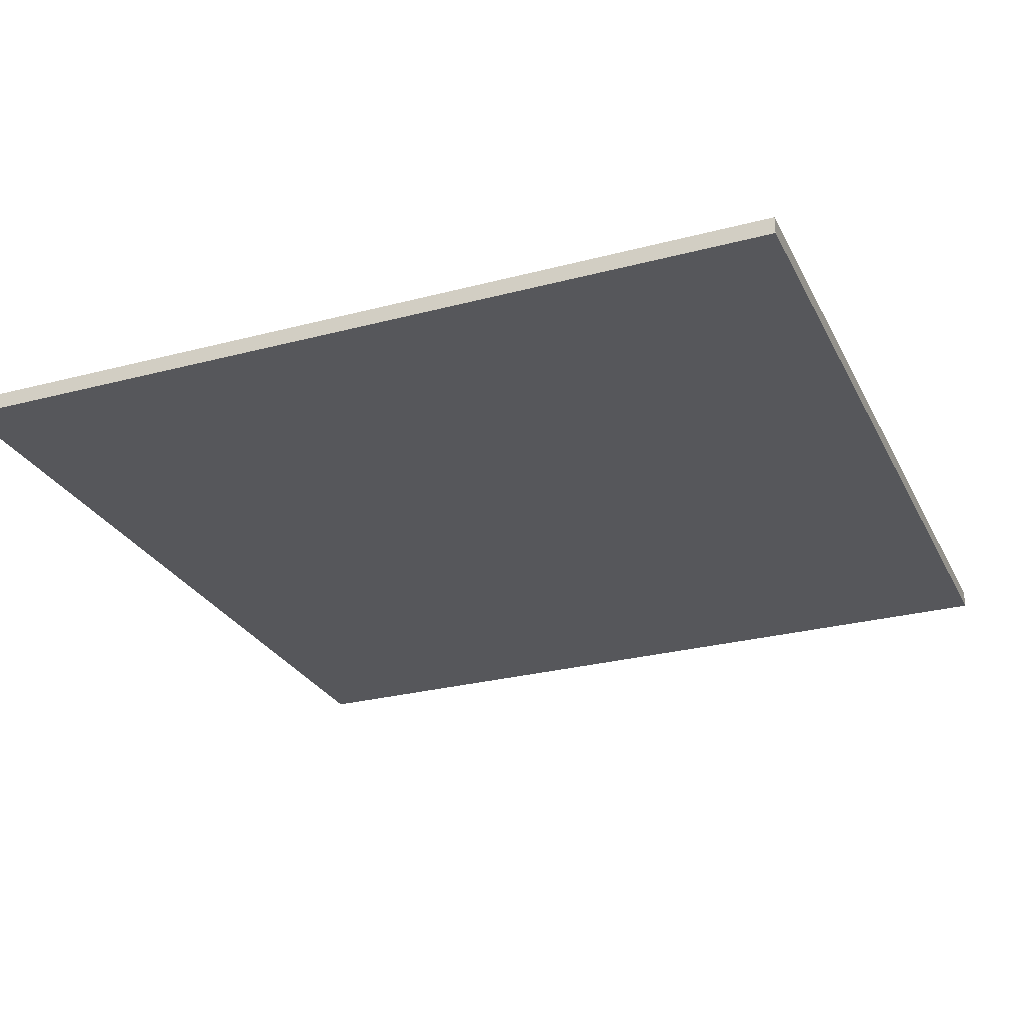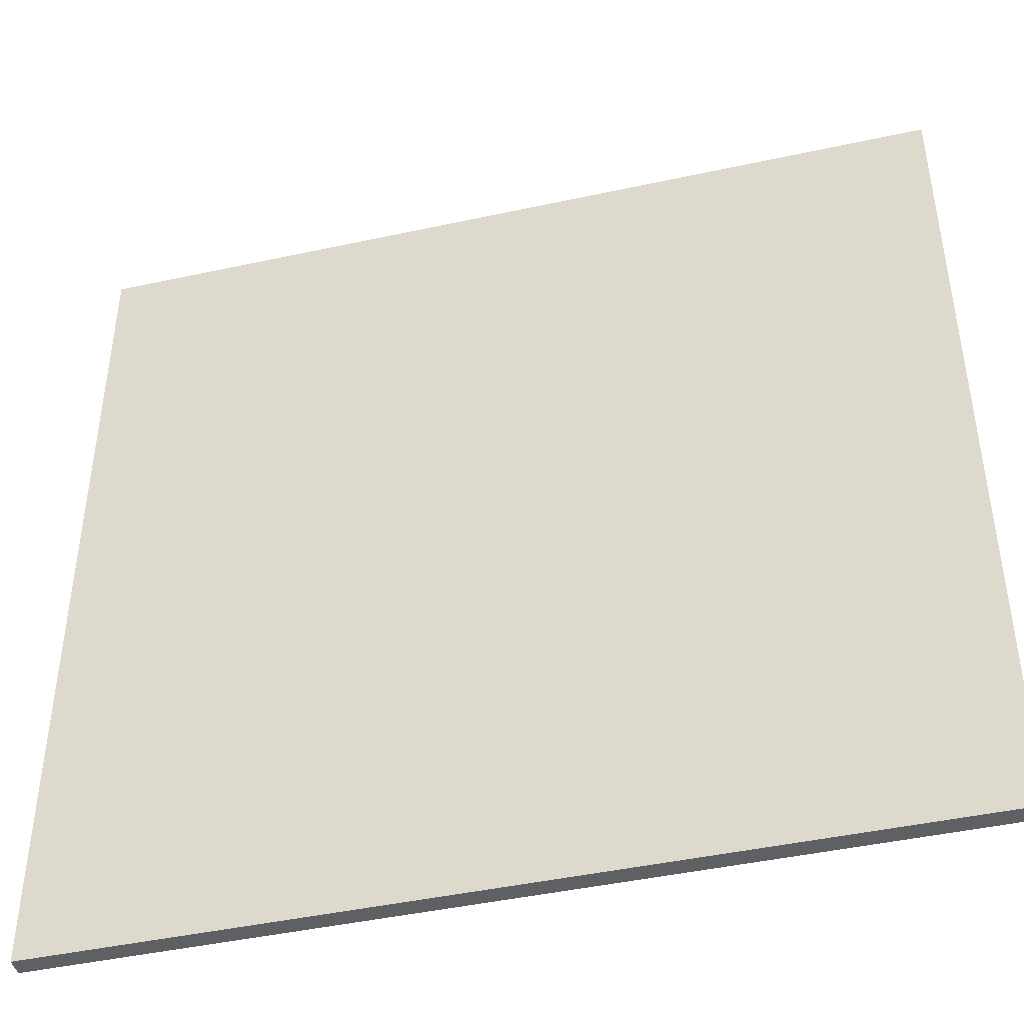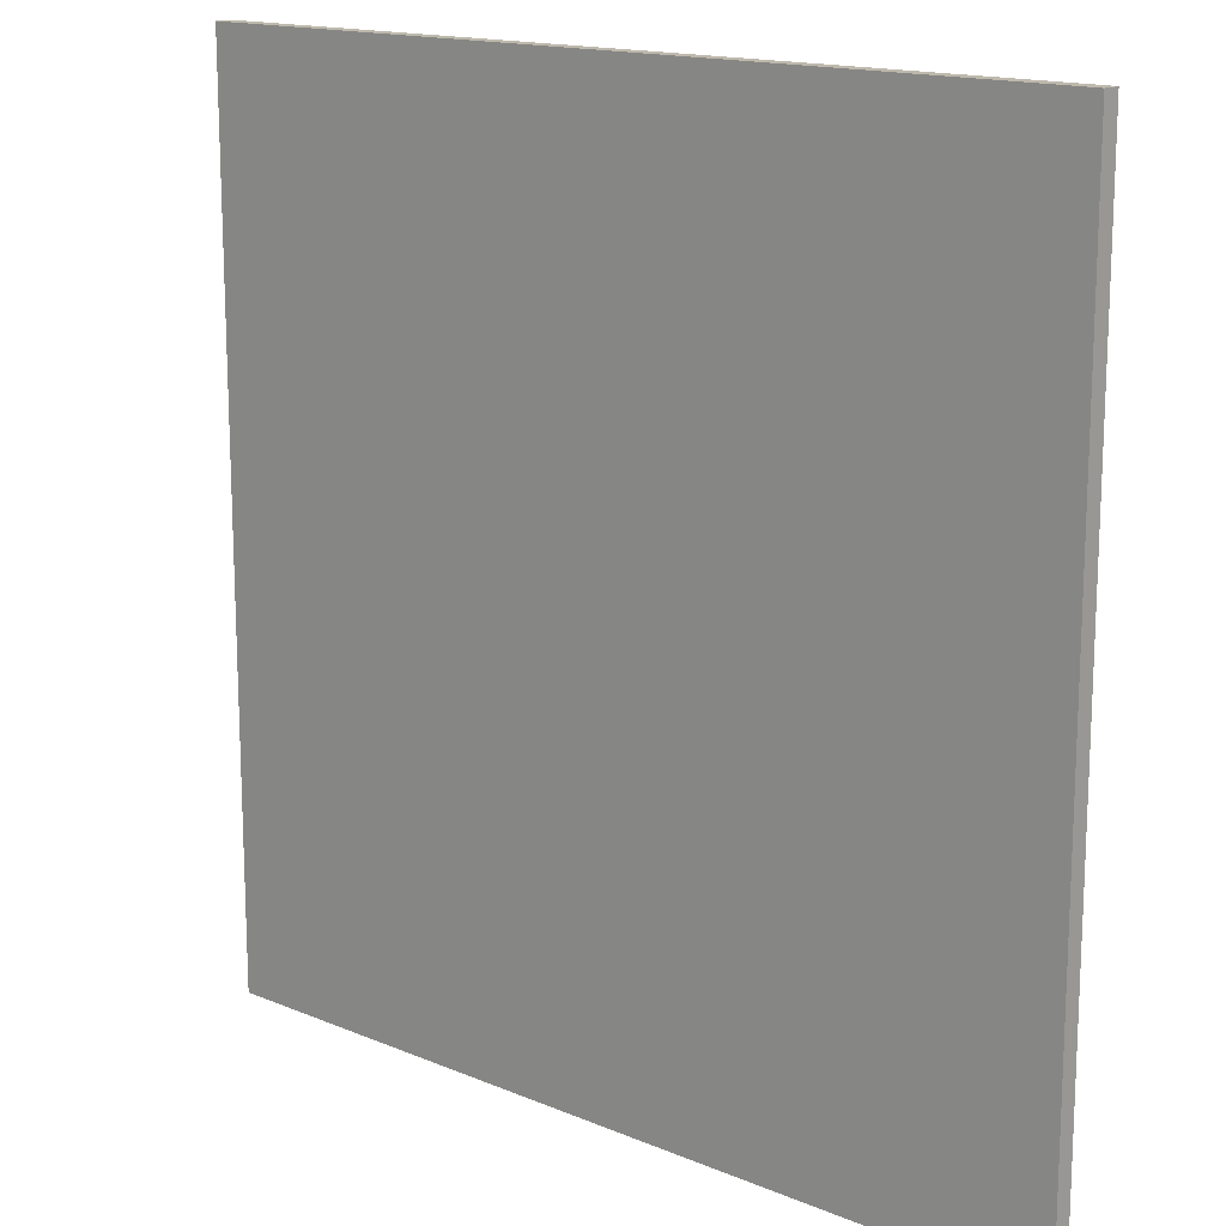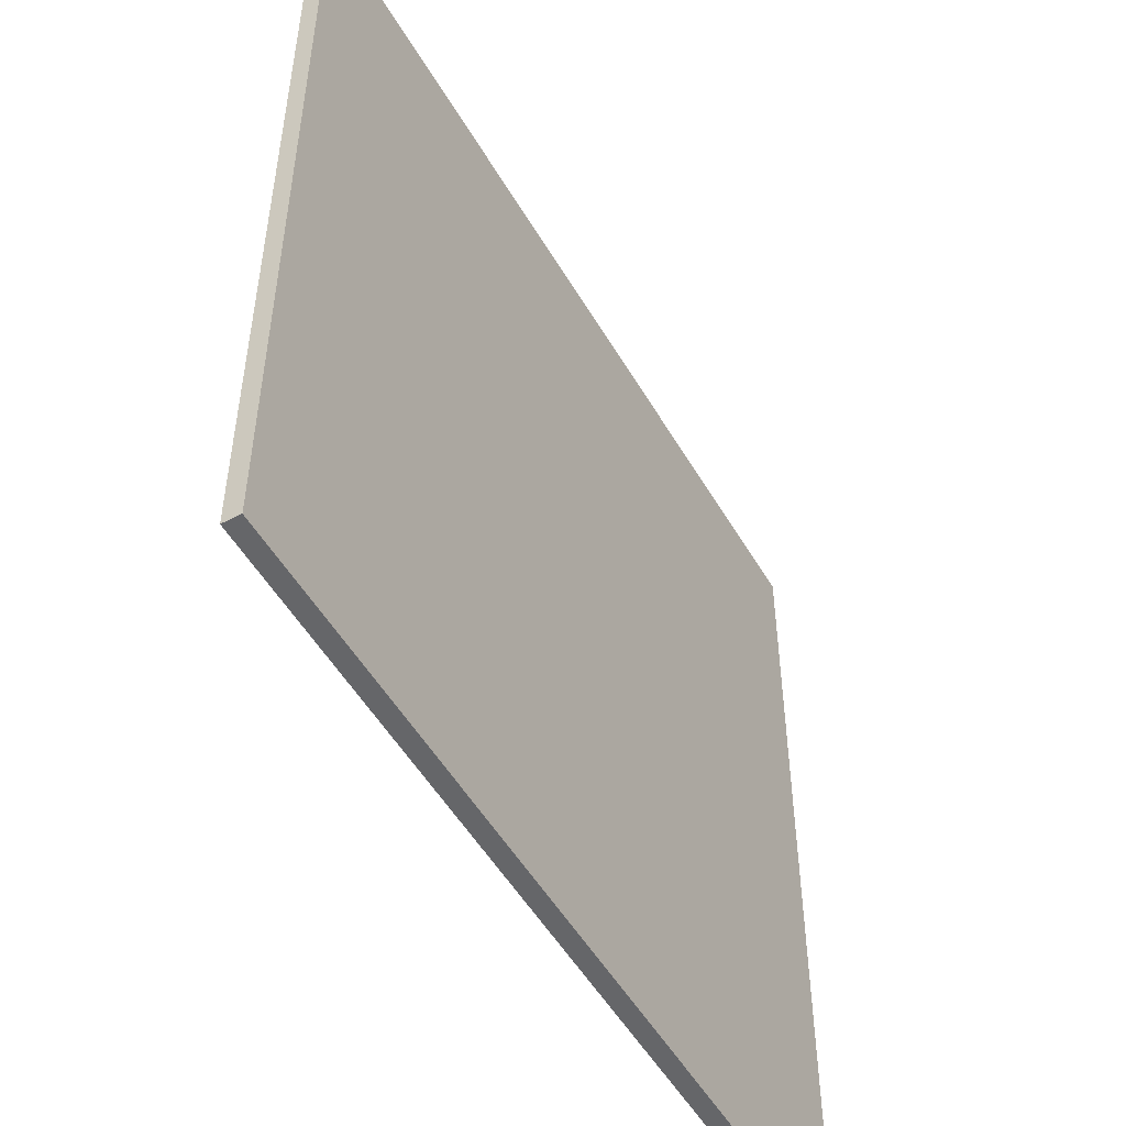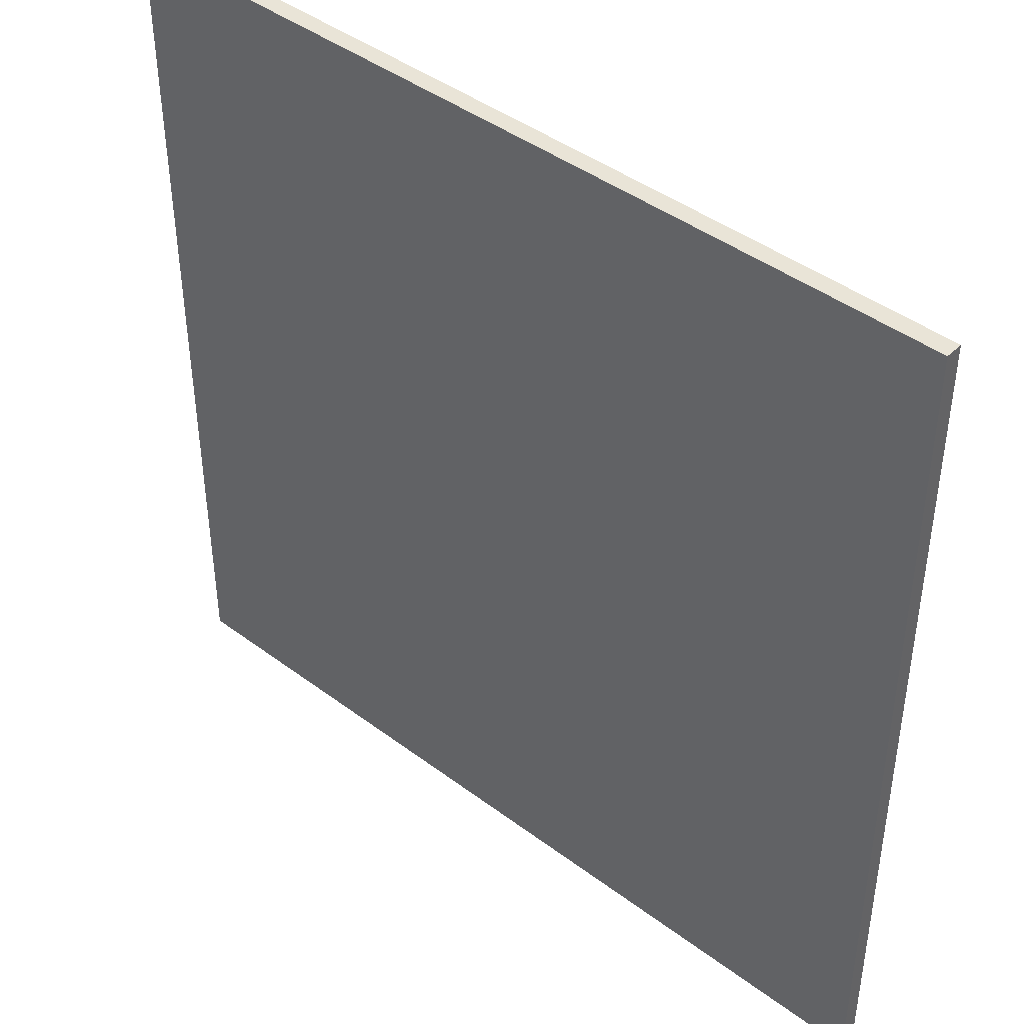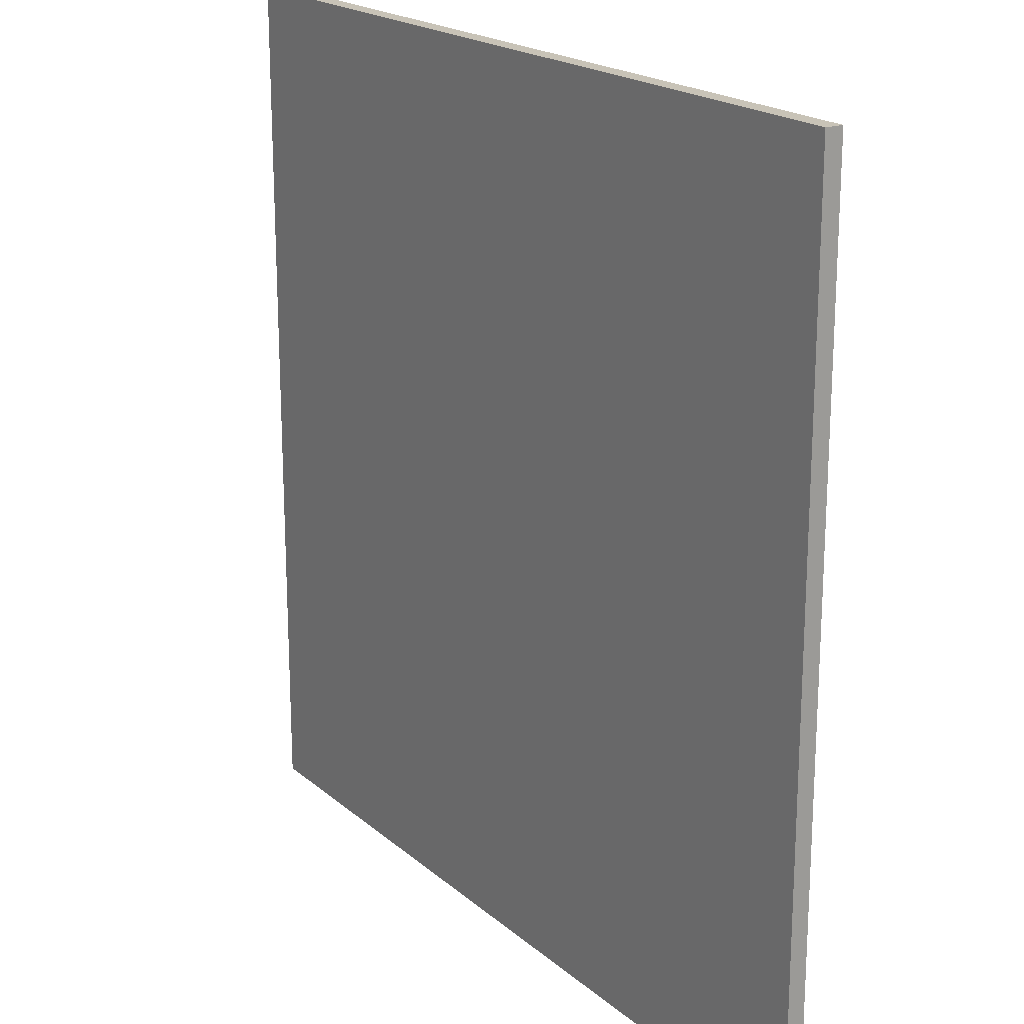
<metadata>
{"format":"obj","ext":"obj","renderer":"f3d","projection":"perspective","resolution":1024,"background":"white","views":[{"elev":-27.3,"azim":22.2,"up":"+Y"},{"elev":-44.4,"azim":14.3,"up":"+Z"},{"elev":15.3,"azim":41.5,"up":"+Z"},{"elev":-51.8,"azim":119.5,"up":"+Z"},{"elev":43.3,"azim":41.5,"up":"+Z"},{"elev":19.7,"azim":-123.5,"up":"+Z"}]}
</metadata>
<code>
o Floor
g Floor
v 25 -0.5 25
v -25 -0.5 25
v 25 0.5 25
v -25 0.5 25
v -25 -0.5 -25
v -25 0.5 -25
v 25 -0.5 -25
v 25 0.5 -25
f 3 4 2 1
f 4 6 5 2
f 6 8 7 5
f 8 3 1 7
f 8 6 4 3
f 1 2 5 7

</code>
